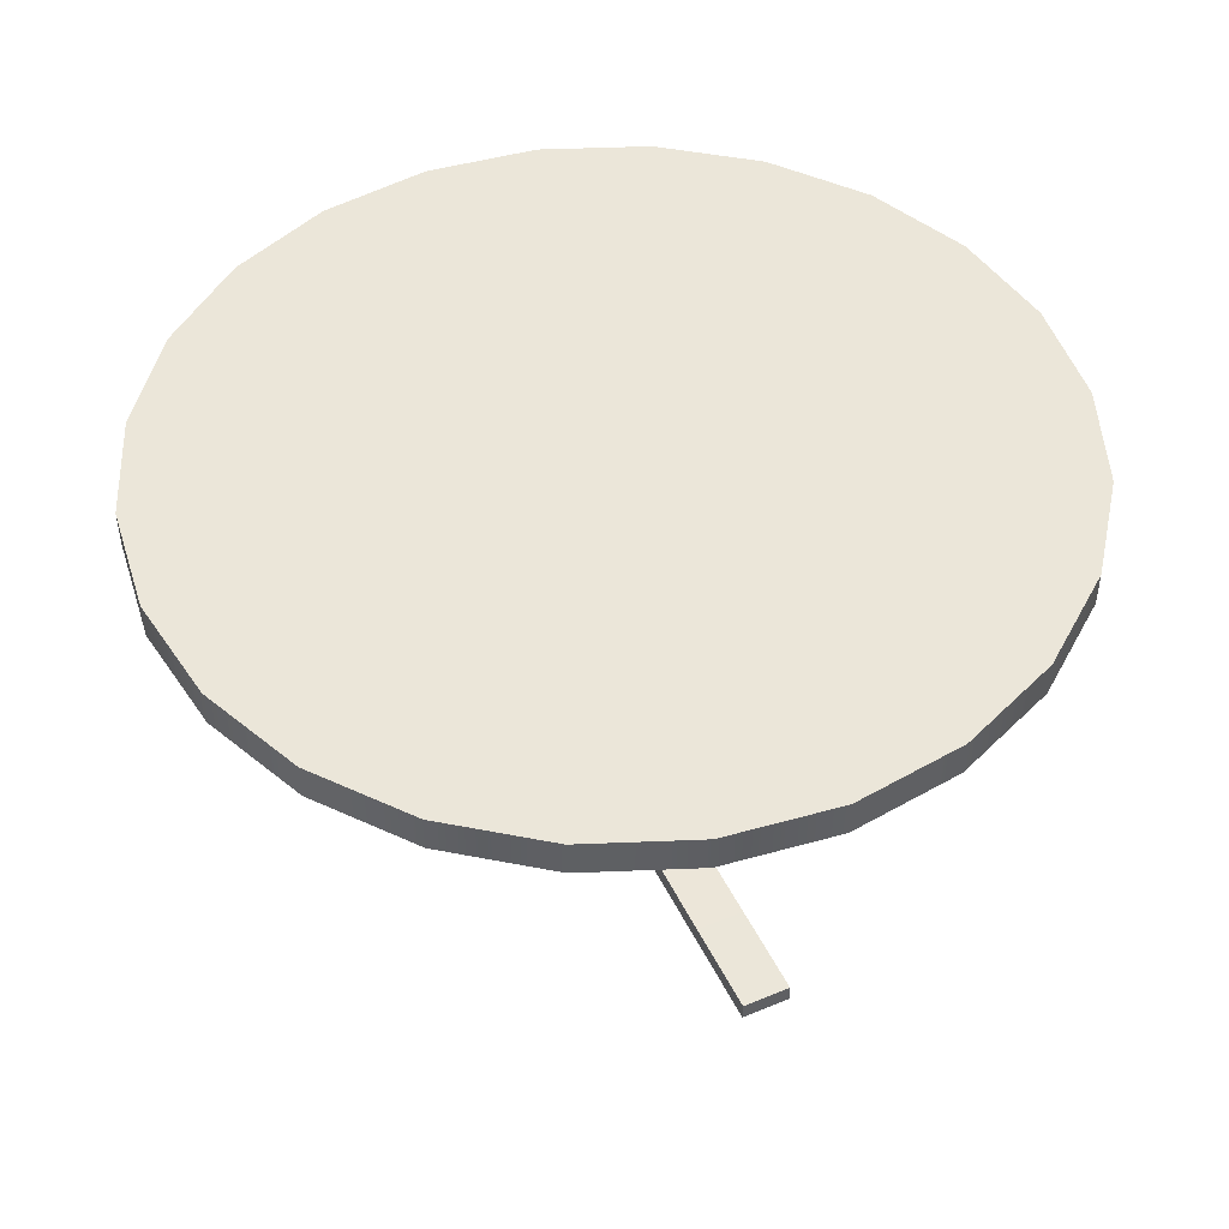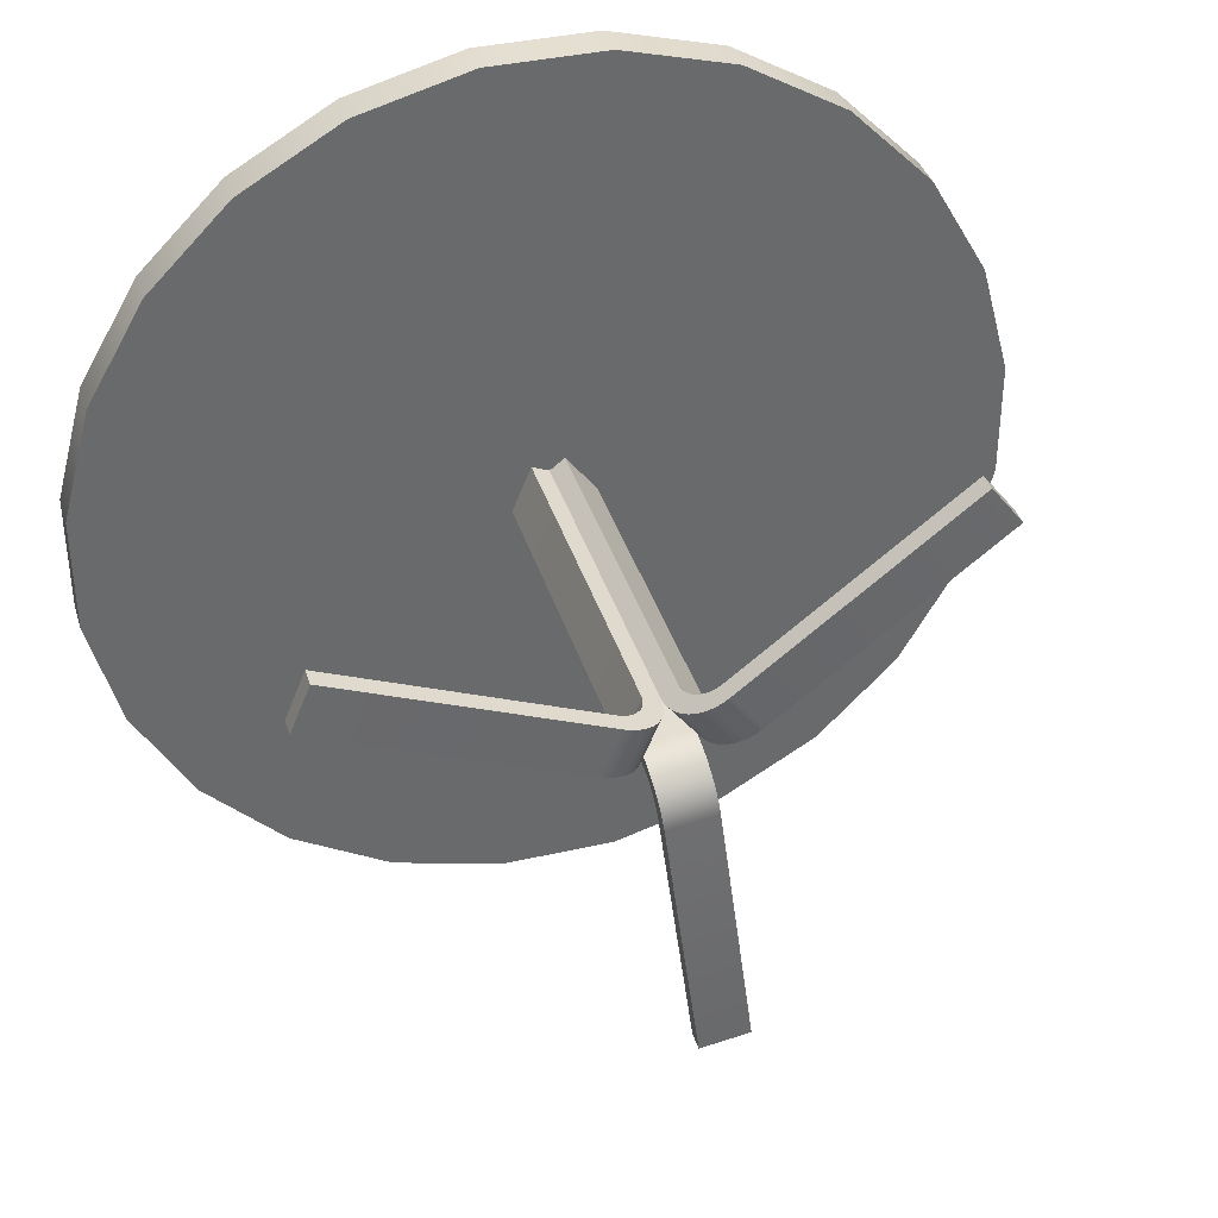
<metadata>
{"format":"obj","ext":"obj","renderer":"f3d","projection":"perspective","resolution":1024,"background":"white","views":[{"elev":47.5,"azim":147.4,"up":"+Y"},{"elev":37.4,"azim":-16.4,"up":"+Z"}]}
</metadata>
<code>
v -0.01715 0.2014 -0.01316
v -0.03012 -0.05754 -0.007788
v -0.03012 0.2014 -0.007788
v -0.02799 -0.08635 -0.008668
v -0.01579 0.2014 0.0268
v -0.0248 -0.0824 -0.00999
v -0.03035 -0.0614 -0.007692
v -0.01579 -0.05754 0.0268
v -0.002823 0.2014 0.02143
v -0.02211 -0.07804 -0.01111
v -0.01367 -0.08635 0.02592
v -0.03096 -0.06474 -0.007438
v -0.002823 -0.058 0.02143
v -0.01997 -0.07334 -0.01199
v -0.01048 -0.0824 0.0246
v -0.01731 -0.0898 0.02743
v -0.03163 -0.0898 -0.00716
v -0.01603 -0.0614 0.0269
v -0.01715 -0.058 -0.01316
v -0.00314 -0.06323 0.02156
v -0.01841 -0.06838 -0.01264
v -0.007785 -0.07804 0.02348
v -0.01664 -0.06474 0.02715
v -0.03197 -0.06796 -0.007019
v -0.01746 -0.06323 -0.01303
v -0.004085 -0.06838 0.02195
v -0.005642 -0.07334 0.0226
v -0.03566 -0.09272 -0.005492
v -0.01765 -0.06796 0.02757
v -0.03336 -0.07101 -0.006443
v -0.02134 -0.09272 0.0291
v -0.03511 -0.07384 -0.00572
v -0.01904 -0.07101 0.02814
v -0.02079 -0.07384 0.02887
v -0.02568 -0.09503 0.03089
v -0.03718 -0.0764 -0.004862
v -0.02286 -0.0764 0.02973
v -0.04001 -0.09503 -0.003693
v -0.02523 -0.07864 0.0307
v -0.03955 -0.07864 -0.003883
v -0.04459 -0.09672 -0.001793
v -0.02784 -0.08053 0.03179
v -0.03027 -0.09672 0.03279
v -0.04216 -0.08053 -0.002801
v -0.04934 -0.09774 0.000174
v -0.04498 -0.08204 -0.001633
v -0.03066 -0.08204 0.03295
v -0.03502 -0.09774 0.03476
v -0.04796 -0.08313 -0.0004
v -0.03363 -0.08313 0.03419
v -0.03986 -0.09809 0.03676
v -0.05104 -0.08379 0.000877
v -0.03672 -0.08379 0.03546
v -0.05418 -0.09809 0.002176
v -0.242 -0.09809 0.07994
v -0.04028 -0.08405 0.03694
v -0.0546 -0.08405 0.002351
v -0.2276 -0.09809 0.1145
v -0.2276 -0.08405 0.1145
v -0.242 -0.08405 0.07994
v -0.002823 0.2014 0.02143
v 0.008313 -0.05754 0.02998
v 0.008313 0.2014 0.02998
v 0.00649 -0.08635 0.02858
v 0.03111 0.2014 0.000278
v 0.003747 -0.0824 0.02647
v 0.008514 -0.0614 0.03013
v 0.03111 -0.05754 0.000278
v 0.01997 0.2014 -0.008269
v 0.001437 -0.07804 0.0247
v 0.02928 -0.08635 -0.001122
v 0.00904 -0.06474 0.03053
v 0.01997 -0.058 -0.008269
v -0.000403 -0.07334 0.02329
v 0.02654 -0.0824 -0.003226
v 0.03241 -0.0898 0.001278
v 0.009617 -0.0898 0.03098
v 0.03131 -0.0614 0.000432
v -0.002823 -0.058 0.02143
v 0.02024 -0.06323 -0.00806
v -0.00174 -0.06838 0.02226
v 0.02423 -0.07804 -0.005
v 0.03183 -0.06474 0.000836
v 0.009908 -0.06796 0.0312
v -0.002551 -0.06323 0.02164
v 0.02105 -0.06838 -0.007438
v 0.02239 -0.07334 -0.006412
v 0.01307 -0.09272 0.03363
v 0.0327 -0.06796 0.001502
v 0.0111 -0.07101 0.03212
v 0.03587 -0.09272 0.003933
v 0.0126 -0.07384 0.03327
v 0.0339 -0.07101 0.002418
v 0.03539 -0.07384 0.003569
v 0.0396 -0.09503 0.006795
v 0.01438 -0.0764 0.03463
v 0.03717 -0.0764 0.004935
v 0.01681 -0.09503 0.03649
v 0.0392 -0.07864 0.006493
v 0.01641 -0.07864 0.03619
v 0.02074 -0.09672 0.03952
v 0.04145 -0.08053 0.008215
v 0.04354 -0.09672 0.009818
v 0.01866 -0.08053 0.03791
v 0.02482 -0.09774 0.04265
v 0.02108 -0.08204 0.03977
v 0.04387 -0.08204 0.01007
v 0.04762 -0.09774 0.01295
v 0.02363 -0.08313 0.04173
v 0.04643 -0.08313 0.01204
v 0.05177 -0.09809 0.01613
v 0.02628 -0.08379 0.04376
v 0.04907 -0.08379 0.01407
v 0.02897 -0.09809 0.04583
v 0.1902 -0.09809 0.1696
v 0.05213 -0.08405 0.01641
v 0.02934 -0.08405 0.04611
v 0.213 -0.09809 0.1399
v 0.213 -0.08405 0.1399
v 0.1902 -0.08405 0.1696
v 0.01997 0.2014 -0.008269
v 0.0218 -0.05754 -0.02219
v 0.0218 0.2014 -0.02219
v 0.0215 -0.08635 -0.01991
v -0.01531 0.2014 -0.02708
v 0.02105 -0.0824 -0.01648
v 0.02184 -0.0614 -0.02244
v -0.01531 -0.05754 -0.02708
v -0.01715 0.2014 -0.01316
v 0.02067 -0.07804 -0.01359
v -0.01561 -0.08635 -0.0248
v 0.02192 -0.06474 -0.0231
v -0.01715 -0.058 -0.01316
v 0.02037 -0.07334 -0.01129
v -0.01606 -0.0824 -0.02137
v -0.0151 -0.0898 -0.02871
v 0.02202 -0.0898 -0.02382
v -0.01528 -0.0614 -0.02733
v 0.01997 -0.058 -0.008269
v -0.0171 -0.06323 -0.0135
v 0.02015 -0.06838 -0.009623
v -0.01645 -0.07804 -0.01848
v -0.01519 -0.06474 -0.02799
v 0.02207 -0.06796 -0.02418
v 0.02001 -0.06323 -0.008609
v -0.01697 -0.06838 -0.01451
v -0.01675 -0.07334 -0.01618
v 0.02259 -0.09272 -0.02814
v -0.01505 -0.06796 -0.02907
v 0.02226 -0.07101 -0.02567
v -0.01453 -0.09272 -0.03303
v 0.02251 -0.07384 -0.02755
v -0.01485 -0.07101 -0.03056
v -0.01461 -0.07384 -0.03244
v -0.01391 -0.09503 -0.03769
v 0.0228 -0.0764 -0.02977
v -0.01431 -0.0764 -0.03466
v 0.0232 -0.09503 -0.0328
v -0.01398 -0.07864 -0.0372
v 0.02314 -0.07864 -0.03231
v 0.02385 -0.09672 -0.03772
v -0.01361 -0.08053 -0.04
v -0.01327 -0.09672 -0.04261
v 0.02351 -0.08053 -0.03511
v 0.02452 -0.09774 -0.04282
v 0.0239 -0.08204 -0.03814
v -0.01321 -0.08204 -0.04303
v -0.01259 -0.09774 -0.04771
v 0.02433 -0.08313 -0.04133
v -0.01279 -0.08313 -0.04622
v -0.01191 -0.09809 -0.0529
v 0.02476 -0.08379 -0.04464
v -0.01235 -0.08379 -0.04953
v 0.02521 -0.09809 -0.04801
v 0.05176 -0.09809 -0.2495
v -0.01185 -0.08405 -0.05335
v 0.02526 -0.08405 -0.04846
v 0.01464 -0.09809 -0.2544
v 0.01464 -0.08405 -0.2544
v 0.05176 -0.08405 -0.2495
v -0.3113 0.2014 0.1289
v -0.334 0.2295 0.04394
v -0.334 0.2014 0.04394
v -0.3113 0.2295 0.1289
v -0.334 0.2295 -0.04401
v -0.01715 0.2014 -0.01316
v -0.2673 0.2014 0.2051
v 0.3113 0.2295 -0.1289
v -0.334 0.2014 -0.04401
v 0.2673 0.2295 -0.2051
v -0.002823 0.2014 0.02143
v 0.3113 0.2014 -0.1289
v -0.2673 0.2295 0.2051
v 0.334 0.2295 -0.04394
v -0.3113 0.2295 -0.129
v 0.2673 0.2014 -0.2051
v 0.2051 0.2295 -0.2673
v 0.01997 0.2014 -0.008269
v -0.2051 0.2014 0.2673
v 0.334 0.2014 -0.04394
v -0.3113 0.2014 -0.129
v 0.2051 0.2014 -0.2673
v -0.2051 0.2295 0.2673
v 0.334 0.2014 0.04401
v 0.334 0.2295 0.04401
v -0.2673 0.2295 -0.2051
v 0.129 0.2295 -0.3113
v -0.129 0.2014 0.3113
v 0.3113 0.2014 0.129
v -0.2673 0.2014 -0.2051
v 0.129 0.2014 -0.3113
v -0.129 0.2295 0.3113
v 0.3113 0.2295 0.129
v -0.2051 0.2295 -0.2673
v 0.04401 0.2295 -0.334
v -0.04401 0.2014 0.334
v 0.2673 0.2014 0.2051
v -0.2051 0.2014 -0.2673
v 0.04401 0.2014 -0.334
v -0.04401 0.2295 0.334
v 0.2673 0.2295 0.2051
v -0.1289 0.2295 -0.3113
v -0.04394 0.2295 -0.334
v -0.04394 0.2014 -0.334
v 0.04394 0.2014 0.334
v 0.2051 0.2014 0.2673
v 0.2051 0.2295 0.2673
v -0.1289 0.2014 -0.3113
v 0.04394 0.2295 0.334
v 0.1289 0.2014 0.3113
v 0.1289 0.2295 0.3113
g mesh1_mesh1-geometry
f 1 2 3
f 2 1 4
f 2 5 3
f 5 1 3
f 4 1 6
f 4 7 2
f 5 2 8
f 1 5 9
f 6 1 10
f 6 11 4
f 4 12 7
f 7 8 2
f 8 11 5
f 5 11 9
f 13 1 9
f 10 1 14
f 10 15 6
f 11 6 15
f 16 4 11
f 17 12 4
f 12 18 7
f 8 7 18
f 18 11 8
f 9 11 15
f 1 13 19
f 9 20 13
f 14 1 21
f 14 22 10
f 15 10 22
f 4 16 17
f 23 16 11
f 17 24 12
f 18 12 23
f 23 11 18
f 9 15 22
f 13 25 19
f 25 1 19
f 9 26 20
f 25 13 20
f 21 1 25
f 21 27 14
f 22 14 27
f 16 28 17
f 29 16 23
f 17 30 24
f 24 23 12
f 9 22 27
f 9 27 26
f 21 20 26
f 20 21 25
f 27 21 26
f 28 16 31
f 28 32 17
f 33 16 29
f 23 24 29
f 17 32 30
f 33 24 30
f 34 31 16
f 35 28 31
f 28 36 32
f 34 16 33
f 24 33 29
f 32 33 30
f 37 31 34
f 28 35 38
f 39 35 31
f 28 40 36
f 37 32 36
f 33 32 34
f 39 31 37
f 32 37 34
f 35 41 38
f 38 40 28
f 42 35 39
f 39 36 40
f 36 39 37
f 41 35 43
f 41 44 38
f 38 44 40
f 42 43 35
f 40 42 39
f 43 45 41
f 41 46 44
f 42 40 44
f 47 43 42
f 45 43 48
f 45 49 41
f 41 49 46
f 46 42 44
f 50 43 47
f 42 46 47
f 50 48 43
f 51 45 48
f 45 52 49
f 50 46 49
f 46 50 47
f 53 48 50
f 45 51 54
f 53 51 48
f 54 52 45
f 52 50 49
f 50 52 53
f 51 55 54
f 56 51 53
f 54 57 52
f 52 56 53
f 55 51 58
f 55 57 54
f 59 51 56
f 56 52 57
f 51 59 58
f 58 60 55
f 57 55 60
f 57 59 56
f 60 58 59
f 59 57 60
g mesh1_mesh1-geometry
f 3 2 1
f 4 1 2
f 3 5 2
f 3 1 5
f 6 1 4
f 2 7 4
f 8 2 5
f 9 5 1
f 10 1 6
f 4 11 6
f 7 12 4
f 2 8 7
f 5 11 8
f 9 11 5
f 9 1 13
f 14 1 10
f 6 15 10
f 15 6 11
f 11 4 16
f 4 12 17
f 7 18 12
f 18 7 8
f 8 11 18
f 15 11 9
f 19 13 1
f 13 20 9
f 21 1 14
f 10 22 14
f 22 10 15
f 17 16 4
f 11 16 23
f 12 24 17
f 23 12 18
f 18 11 23
f 22 15 9
f 19 25 13
f 19 1 25
f 20 26 9
f 20 13 25
f 25 1 21
f 14 27 21
f 27 14 22
f 17 28 16
f 23 16 29
f 24 30 17
f 12 23 24
f 27 22 9
f 26 27 9
f 26 20 21
f 25 21 20
f 26 21 27
f 31 16 28
f 17 32 28
f 29 16 33
f 29 24 23
f 30 32 17
f 30 24 33
f 16 31 34
f 31 28 35
f 32 36 28
f 33 16 34
f 29 33 24
f 30 33 32
f 34 31 37
f 38 35 28
f 31 35 39
f 36 40 28
f 36 32 37
f 34 32 33
f 37 31 39
f 34 37 32
f 38 41 35
f 28 40 38
f 39 35 42
f 40 36 39
f 37 39 36
f 43 35 41
f 38 44 41
f 40 44 38
f 35 43 42
f 39 42 40
f 41 45 43
f 44 46 41
f 44 40 42
f 42 43 47
f 48 43 45
f 41 49 45
f 46 49 41
f 44 42 46
f 47 43 50
f 47 46 42
f 43 48 50
f 48 45 51
f 49 52 45
f 49 46 50
f 47 50 46
f 50 48 53
f 54 51 45
f 48 51 53
f 45 52 54
f 49 50 52
f 53 52 50
f 54 55 51
f 53 51 56
f 52 57 54
f 53 56 52
f 58 51 55
f 54 57 55
f 56 51 59
f 57 52 56
f 58 59 51
f 55 60 58
f 60 55 57
f 56 59 57
f 59 58 60
f 60 57 59
g mesh1_mesh1-geometry
f 61 62 63
f 62 61 64
f 62 65 63
f 65 61 63
f 64 61 66
f 64 67 62
f 65 62 68
f 61 65 69
f 66 61 70
f 66 71 64
f 64 72 67
f 67 68 62
f 68 71 65
f 65 71 69
f 73 61 69
f 70 61 74
f 70 75 66
f 71 66 75
f 76 64 71
f 77 72 64
f 72 78 67
f 68 67 78
f 78 71 68
f 69 71 75
f 61 73 79
f 69 80 73
f 74 61 81
f 74 82 70
f 75 70 82
f 64 76 77
f 83 76 71
f 77 84 72
f 78 72 83
f 83 71 78
f 69 75 82
f 73 85 79
f 85 61 79
f 69 86 80
f 85 73 80
f 81 61 85
f 81 87 74
f 82 74 87
f 76 88 77
f 89 76 83
f 77 90 84
f 84 83 72
f 69 82 87
f 69 87 86
f 81 80 86
f 80 81 85
f 87 81 86
f 88 76 91
f 88 92 77
f 93 76 89
f 83 84 89
f 77 92 90
f 93 84 90
f 94 91 76
f 95 88 91
f 88 96 92
f 94 76 93
f 84 93 89
f 92 93 90
f 97 91 94
f 88 95 98
f 99 95 91
f 88 100 96
f 97 92 96
f 93 92 94
f 99 91 97
f 92 97 94
f 95 101 98
f 98 100 88
f 102 95 99
f 99 96 100
f 96 99 97
f 101 95 103
f 101 104 98
f 98 104 100
f 102 103 95
f 100 102 99
f 103 105 101
f 101 106 104
f 102 100 104
f 107 103 102
f 105 103 108
f 105 109 101
f 101 109 106
f 106 102 104
f 110 103 107
f 102 106 107
f 110 108 103
f 111 105 108
f 105 112 109
f 110 106 109
f 106 110 107
f 113 108 110
f 105 111 114
f 113 111 108
f 114 112 105
f 112 110 109
f 110 112 113
f 111 115 114
f 116 111 113
f 114 117 112
f 112 116 113
f 115 111 118
f 115 117 114
f 119 111 116
f 116 112 117
f 111 119 118
f 118 120 115
f 117 115 120
f 117 119 116
f 120 118 119
f 119 117 120
g mesh1_mesh1-geometry
f 63 62 61
f 64 61 62
f 63 65 62
f 63 61 65
f 66 61 64
f 62 67 64
f 68 62 65
f 69 65 61
f 70 61 66
f 64 71 66
f 67 72 64
f 62 68 67
f 65 71 68
f 69 71 65
f 69 61 73
f 74 61 70
f 66 75 70
f 75 66 71
f 71 64 76
f 64 72 77
f 67 78 72
f 78 67 68
f 68 71 78
f 75 71 69
f 79 73 61
f 73 80 69
f 81 61 74
f 70 82 74
f 82 70 75
f 77 76 64
f 71 76 83
f 72 84 77
f 83 72 78
f 78 71 83
f 82 75 69
f 79 85 73
f 79 61 85
f 80 86 69
f 80 73 85
f 85 61 81
f 74 87 81
f 87 74 82
f 77 88 76
f 83 76 89
f 84 90 77
f 72 83 84
f 87 82 69
f 86 87 69
f 86 80 81
f 85 81 80
f 86 81 87
f 91 76 88
f 77 92 88
f 89 76 93
f 89 84 83
f 90 92 77
f 90 84 93
f 76 91 94
f 91 88 95
f 92 96 88
f 93 76 94
f 89 93 84
f 90 93 92
f 94 91 97
f 98 95 88
f 91 95 99
f 96 100 88
f 96 92 97
f 94 92 93
f 97 91 99
f 94 97 92
f 98 101 95
f 88 100 98
f 99 95 102
f 100 96 99
f 97 99 96
f 103 95 101
f 98 104 101
f 100 104 98
f 95 103 102
f 99 102 100
f 101 105 103
f 104 106 101
f 104 100 102
f 102 103 107
f 108 103 105
f 101 109 105
f 106 109 101
f 104 102 106
f 107 103 110
f 107 106 102
f 103 108 110
f 108 105 111
f 109 112 105
f 109 106 110
f 107 110 106
f 110 108 113
f 114 111 105
f 108 111 113
f 105 112 114
f 109 110 112
f 113 112 110
f 114 115 111
f 113 111 116
f 112 117 114
f 113 116 112
f 118 111 115
f 114 117 115
f 116 111 119
f 117 112 116
f 118 119 111
f 115 120 118
f 120 115 117
f 116 119 117
f 119 118 120
f 120 117 119
g mesh1_mesh1-geometry
f 121 122 123
f 122 121 124
f 122 125 123
f 125 121 123
f 124 121 126
f 124 127 122
f 125 122 128
f 121 125 129
f 126 121 130
f 126 131 124
f 124 132 127
f 127 128 122
f 128 131 125
f 125 131 129
f 133 121 129
f 130 121 134
f 130 135 126
f 131 126 135
f 136 124 131
f 137 132 124
f 132 138 127
f 128 127 138
f 138 131 128
f 129 131 135
f 121 133 139
f 129 140 133
f 134 121 141
f 134 142 130
f 135 130 142
f 124 136 137
f 143 136 131
f 137 144 132
f 138 132 143
f 143 131 138
f 129 135 142
f 133 145 139
f 145 121 139
f 129 146 140
f 145 133 140
f 141 121 145
f 141 147 134
f 142 134 147
f 136 148 137
f 149 136 143
f 137 150 144
f 144 143 132
f 129 142 147
f 129 147 146
f 141 140 146
f 140 141 145
f 147 141 146
f 148 136 151
f 148 152 137
f 153 136 149
f 143 144 149
f 137 152 150
f 153 144 150
f 154 151 136
f 155 148 151
f 148 156 152
f 154 136 153
f 144 153 149
f 152 153 150
f 157 151 154
f 148 155 158
f 159 155 151
f 148 160 156
f 157 152 156
f 153 152 154
f 159 151 157
f 152 157 154
f 155 161 158
f 158 160 148
f 162 155 159
f 159 156 160
f 156 159 157
f 161 155 163
f 161 164 158
f 158 164 160
f 162 163 155
f 160 162 159
f 163 165 161
f 161 166 164
f 162 160 164
f 167 163 162
f 165 163 168
f 165 169 161
f 161 169 166
f 166 162 164
f 170 163 167
f 162 166 167
f 170 168 163
f 171 165 168
f 165 172 169
f 170 166 169
f 166 170 167
f 173 168 170
f 165 171 174
f 173 171 168
f 174 172 165
f 172 170 169
f 170 172 173
f 171 175 174
f 176 171 173
f 174 177 172
f 172 176 173
f 175 171 178
f 175 177 174
f 179 171 176
f 176 172 177
f 171 179 178
f 178 180 175
f 177 175 180
f 177 179 176
f 180 178 179
f 179 177 180
g mesh1_mesh1-geometry
f 123 122 121
f 124 121 122
f 123 125 122
f 123 121 125
f 126 121 124
f 122 127 124
f 128 122 125
f 129 125 121
f 130 121 126
f 124 131 126
f 127 132 124
f 122 128 127
f 125 131 128
f 129 131 125
f 129 121 133
f 134 121 130
f 126 135 130
f 135 126 131
f 131 124 136
f 124 132 137
f 127 138 132
f 138 127 128
f 128 131 138
f 135 131 129
f 139 133 121
f 133 140 129
f 141 121 134
f 130 142 134
f 142 130 135
f 137 136 124
f 131 136 143
f 132 144 137
f 143 132 138
f 138 131 143
f 142 135 129
f 139 145 133
f 139 121 145
f 140 146 129
f 140 133 145
f 145 121 141
f 134 147 141
f 147 134 142
f 137 148 136
f 143 136 149
f 144 150 137
f 132 143 144
f 147 142 129
f 146 147 129
f 146 140 141
f 145 141 140
f 146 141 147
f 151 136 148
f 137 152 148
f 149 136 153
f 149 144 143
f 150 152 137
f 150 144 153
f 136 151 154
f 151 148 155
f 152 156 148
f 153 136 154
f 149 153 144
f 150 153 152
f 154 151 157
f 158 155 148
f 151 155 159
f 156 160 148
f 156 152 157
f 154 152 153
f 157 151 159
f 154 157 152
f 158 161 155
f 148 160 158
f 159 155 162
f 160 156 159
f 157 159 156
f 163 155 161
f 158 164 161
f 160 164 158
f 155 163 162
f 159 162 160
f 161 165 163
f 164 166 161
f 164 160 162
f 162 163 167
f 168 163 165
f 161 169 165
f 166 169 161
f 164 162 166
f 167 163 170
f 167 166 162
f 163 168 170
f 168 165 171
f 169 172 165
f 169 166 170
f 167 170 166
f 170 168 173
f 174 171 165
f 168 171 173
f 165 172 174
f 169 170 172
f 173 172 170
f 174 175 171
f 173 171 176
f 172 177 174
f 173 176 172
f 178 171 175
f 174 177 175
f 176 171 179
f 177 172 176
f 178 179 171
f 175 180 178
f 180 175 177
f 176 179 177
f 179 178 180
f 180 177 179
g mesh2_mesh2-geometry
f 181 182 183
f 182 181 184
f 185 183 182
f 186 181 183
f 187 184 181
f 188 182 184
f 183 185 189
f 190 185 182
f 181 186 191
f 183 192 186
f 184 187 193
f 181 191 187
f 190 182 188
f 188 184 194
f 195 189 185
f 189 196 183
f 197 185 190
f 183 196 192
f 186 192 198
f 199 193 187
f 194 184 193
f 187 191 200
f 192 190 188
f 200 188 194
f 189 195 201
f 197 195 185
f 189 202 196
f 196 197 190
f 198 200 191
f 190 192 196
f 198 192 200
f 193 199 203
f 187 204 199
f 194 193 205
f 187 200 204
f 188 200 192
f 194 204 200
f 206 201 195
f 201 202 189
f 207 195 197
f 197 196 202
f 208 203 199
f 205 193 203
f 199 204 209
f 204 194 205
f 201 206 210
f 207 206 195
f 201 211 202
f 202 207 197
f 203 208 212
f 199 209 208
f 205 203 213
f 205 209 204
f 214 210 206
f 210 211 201
f 215 206 207
f 207 202 211
f 216 212 208
f 213 203 212
f 208 209 217
f 209 205 213
f 210 214 218
f 215 214 206
f 210 219 211
f 207 219 215
f 219 207 211
f 212 216 220
f 208 217 216
f 213 212 221
f 209 221 217
f 221 209 213
f 222 218 214
f 218 219 210
f 223 214 215
f 224 215 219
f 225 220 216
f 221 212 220
f 216 217 226
f 227 217 221
f 218 222 228
f 214 223 222
f 218 224 219
f 215 224 223
f 220 225 229
f 216 226 225
f 221 220 227
f 217 227 226
f 223 228 222
f 224 218 228
f 228 223 224
f 230 229 225
f 227 220 229
f 225 226 230
f 231 226 227
f 229 230 231
f 227 229 231
f 226 231 230
g mesh2_mesh2-geometry
f 183 182 181
f 184 181 182
f 182 183 185
f 183 181 186
f 181 184 187
f 184 182 188
f 189 185 183
f 182 185 190
f 191 186 181
f 186 192 183
f 193 187 184
f 187 191 181
f 188 182 190
f 194 184 188
f 185 189 195
f 183 196 189
f 190 185 197
f 191 198 186
f 186 198 191
f 192 196 183
f 198 192 186
f 187 193 199
f 193 184 194
f 200 191 187
f 188 190 192
f 194 188 200
f 201 195 189
f 185 195 197
f 196 202 189
f 190 197 196
f 191 200 198
f 196 192 190
f 200 192 198
f 203 199 193
f 199 204 187
f 205 193 194
f 204 200 187
f 192 200 188
f 200 204 194
f 195 201 206
f 189 202 201
f 197 195 207
f 202 196 197
f 199 203 208
f 203 193 205
f 209 204 199
f 205 194 204
f 210 206 201
f 195 206 207
f 202 211 201
f 197 207 202
f 212 208 203
f 208 209 199
f 213 203 205
f 204 209 205
f 206 210 214
f 201 211 210
f 207 206 215
f 211 202 207
f 208 212 216
f 212 203 213
f 217 209 208
f 213 205 209
f 218 214 210
f 206 214 215
f 211 219 210
f 215 219 207
f 211 207 219
f 220 216 212
f 216 217 208
f 221 212 213
f 217 221 209
f 213 209 221
f 214 218 222
f 210 219 218
f 215 214 223
f 219 215 224
f 216 220 225
f 220 212 221
f 226 217 216
f 221 217 227
f 228 222 218
f 222 223 214
f 219 224 218
f 223 224 215
f 229 225 220
f 225 226 216
f 227 220 221
f 226 227 217
f 222 228 223
f 228 218 224
f 224 223 228
f 225 229 230
f 229 220 227
f 230 226 225
f 227 226 231
f 231 230 229
f 231 229 227
f 230 231 226
g mesh3_mesh3-geometry
l 198 186
l 191 198
l 186 191

</code>
